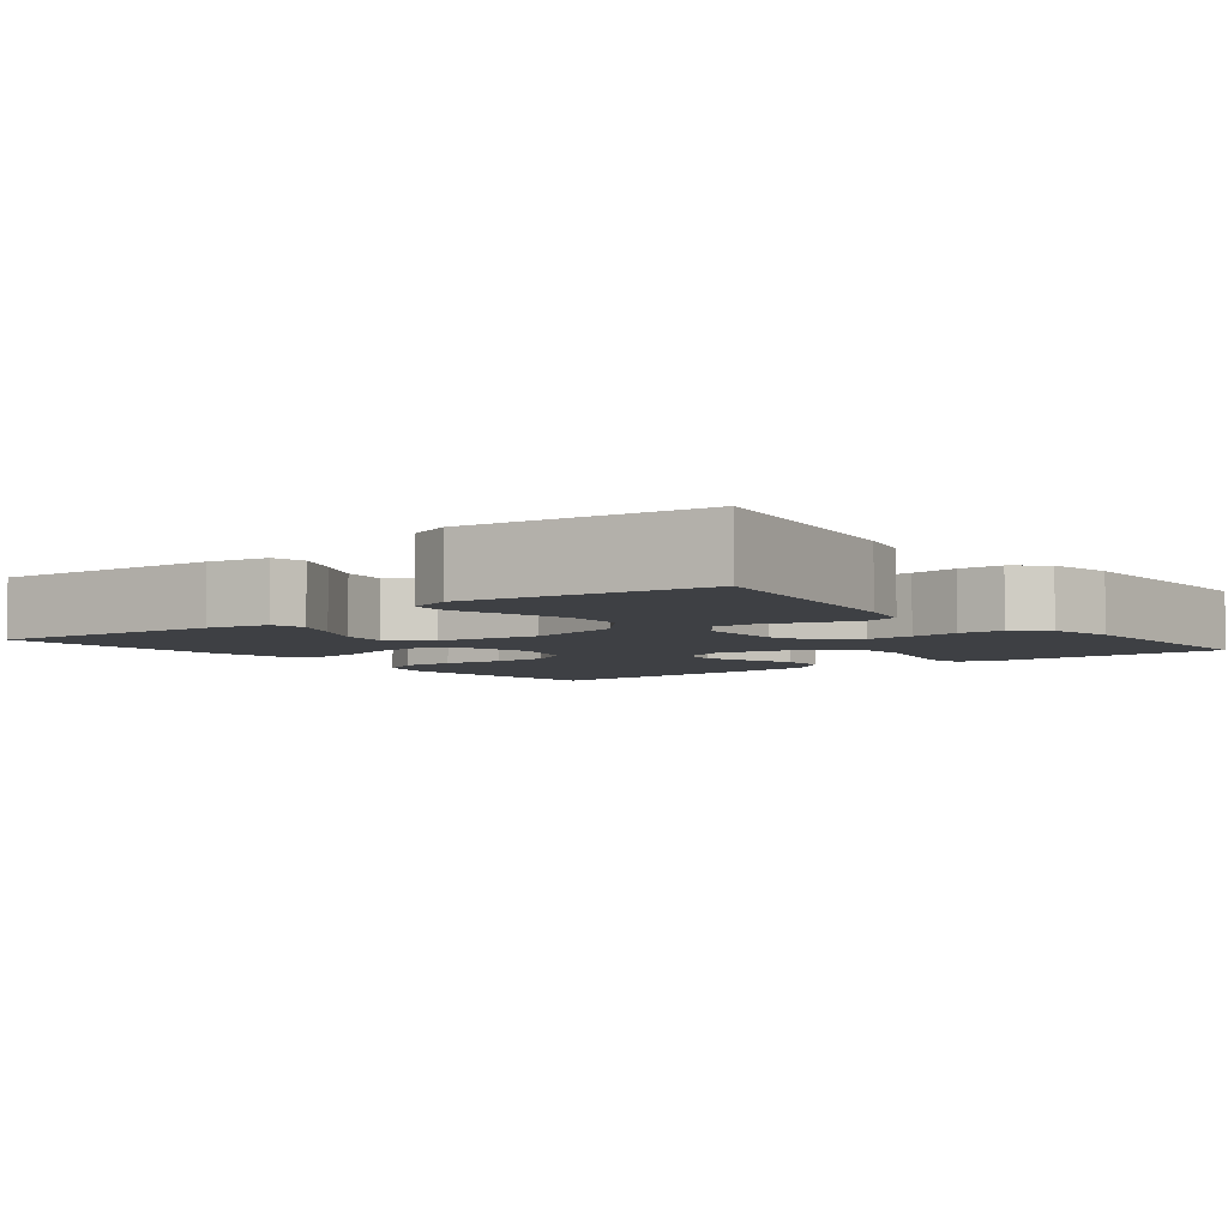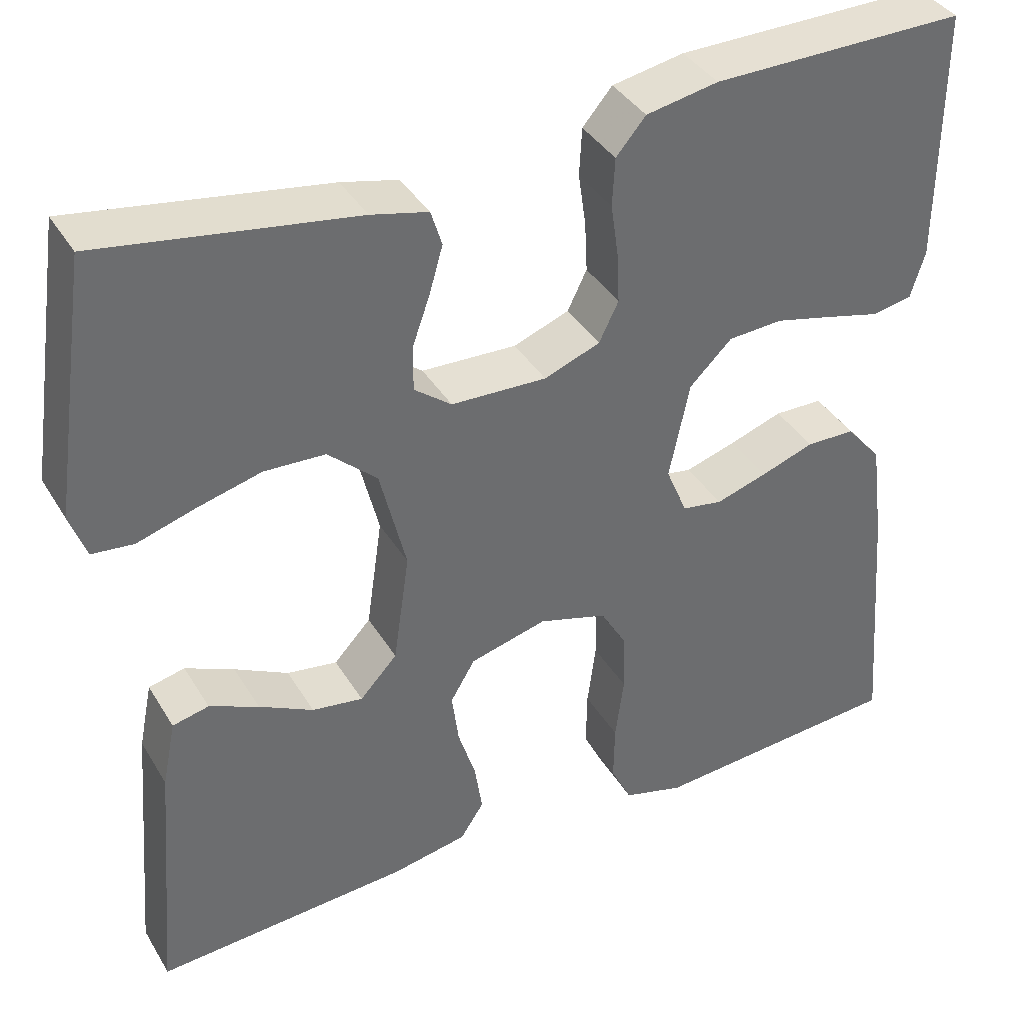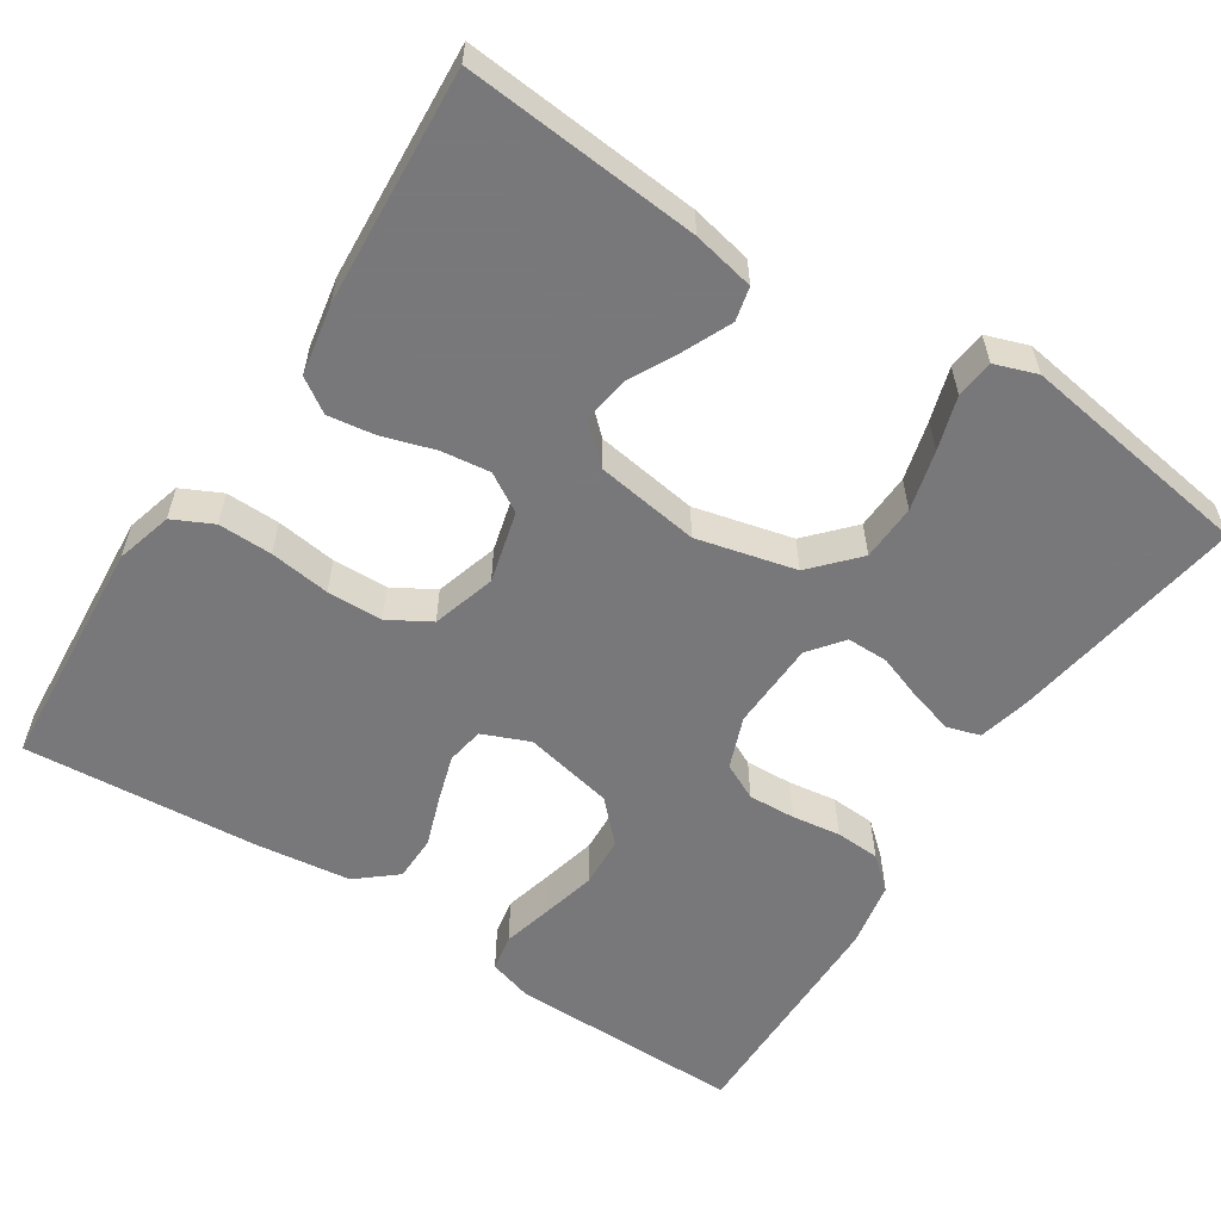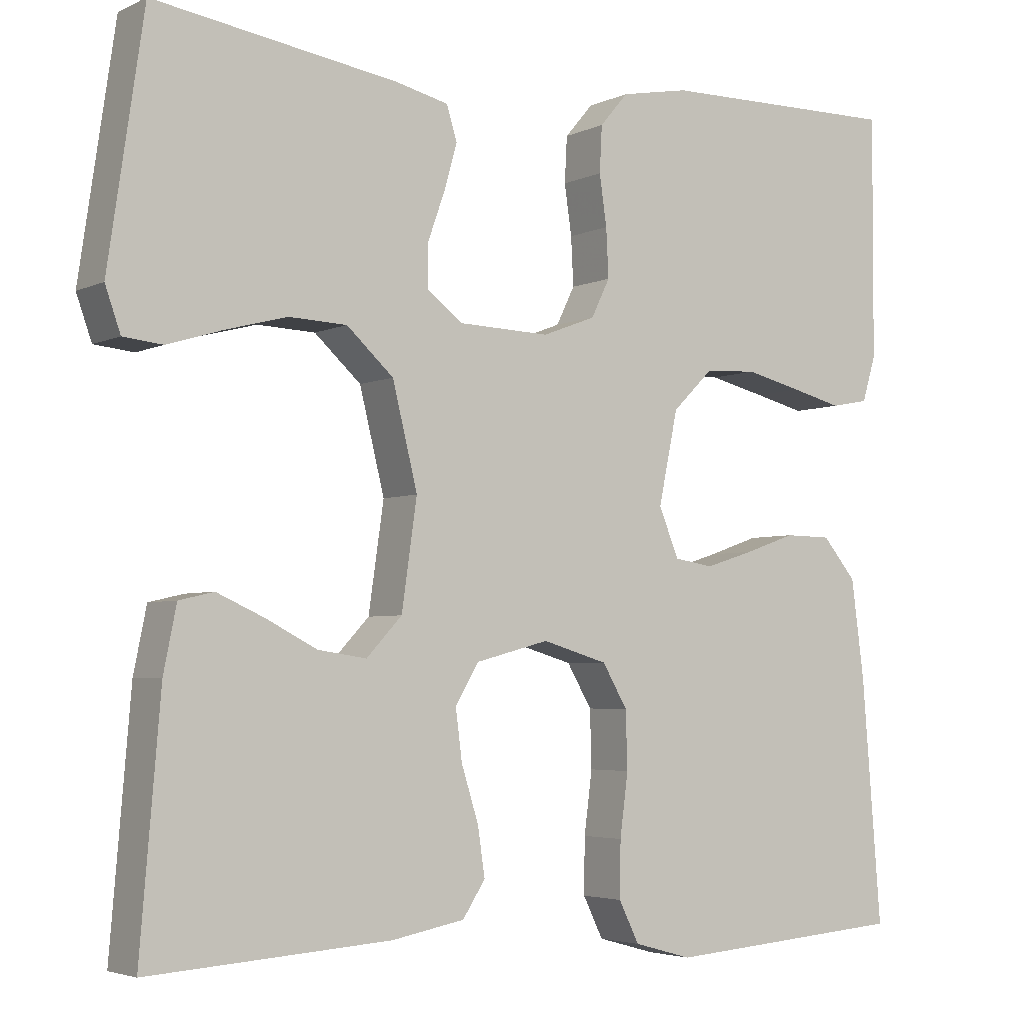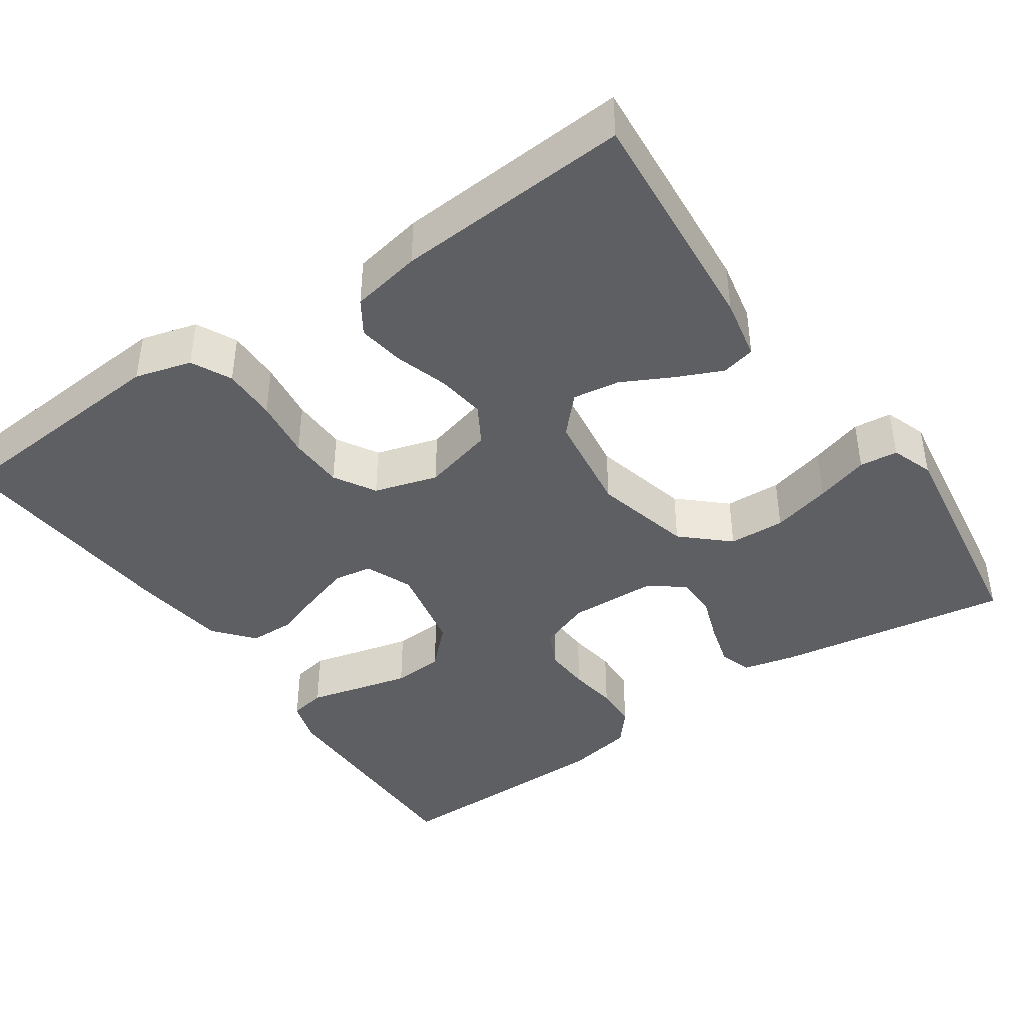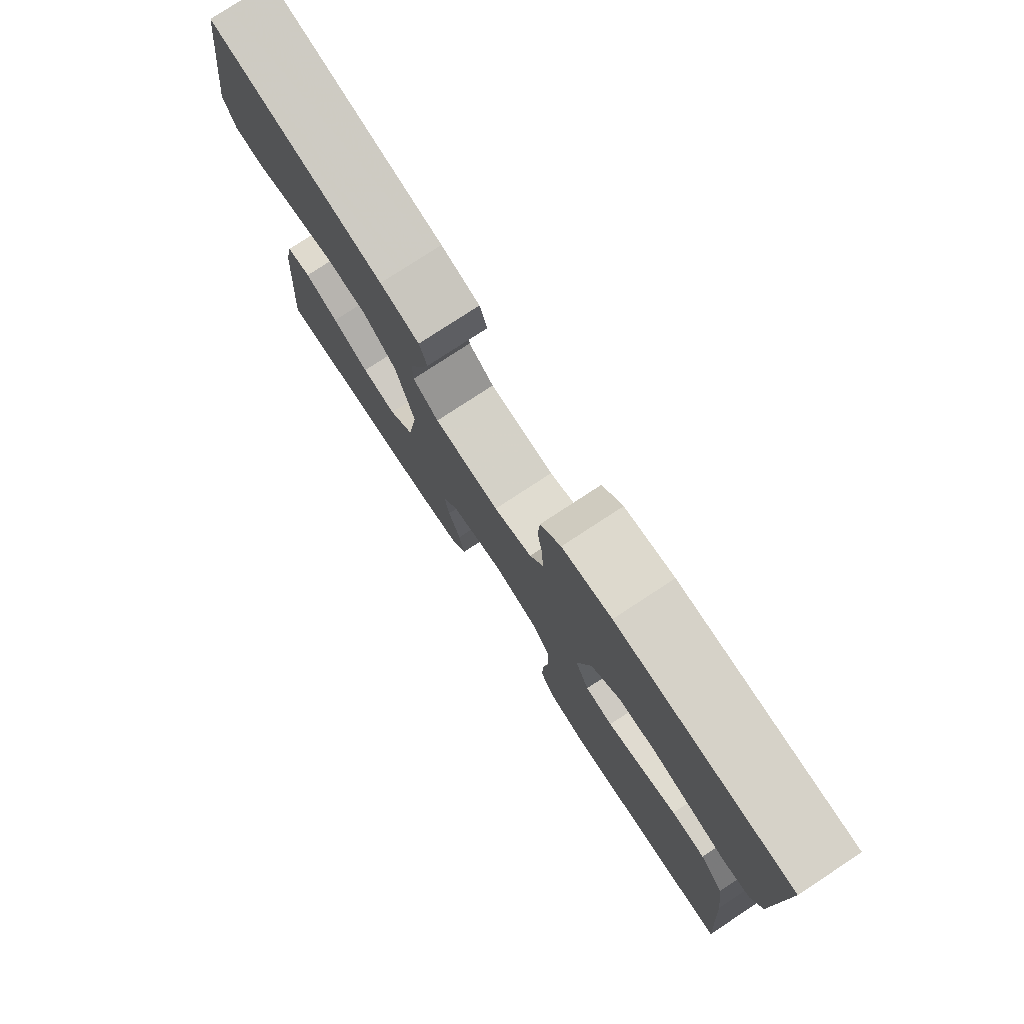
<metadata>
{"format":"obj","ext":"obj","renderer":"f3d","projection":"perspective","resolution":1024,"background":"white","views":[{"elev":-4.9,"azim":-51.6,"up":"+Y"},{"elev":38.5,"azim":-28.0,"up":"+Z"},{"elev":-57.6,"azim":-123.1,"up":"+Y"},{"elev":-3.9,"azim":-34.1,"up":"+Z"},{"elev":-41.8,"azim":-145.4,"up":"+Y"},{"elev":78.4,"azim":56.8,"up":"+Z"}]}
</metadata>
<code>
v 0.5 0.07 -0.5
v 0.2 0.07 -0.523
v 0.128 0.07 -0.503
v 0.103 0.07 -0.452
v 0.104 0.07 -0.383
v 0.114 0.07 -0.306
v 0.112 0.07 -0.235
v 0.081 0.07 -0.182
v 0 0.07 -0.158
v -0.091 0.07 -0.182
v -0.12 0.07 -0.231
v -0.112 0.07 -0.293
v -0.091 0.07 -0.36
v -0.082 0.07 -0.42
v -0.11 0.07 -0.463
v -0.2 0.07 -0.48
v -0.5 0.07 -0.5
v -0.475 0.07 -0.2
v -0.459 0.07 -0.121
v -0.416 0.07 -0.111
v -0.358 0.07 -0.137
v -0.294 0.07 -0.17
v -0.234 0.07 -0.179
v -0.19 0.07 -0.132
v -0.171 0.07 0
v -0.202 0.07 0.126
v -0.26 0.07 0.179
v -0.332 0.07 0.182
v -0.408 0.07 0.162
v -0.476 0.07 0.141
v -0.525 0.07 0.146
v -0.544 0.07 0.2
v -0.5 0.07 0.5
v -0.2 0.07 0.453
v -0.133 0.07 0.437
v -0.12 0.07 0.395
v -0.136 0.07 0.339
v -0.157 0.07 0.28
v -0.157 0.07 0.227
v -0.113 0.07 0.193
v 0 0.07 0.189
v 0.066 0.07 0.214
v 0.089 0.07 0.261
v 0.086 0.07 0.321
v 0.077 0.07 0.383
v 0.08 0.07 0.44
v 0.115 0.07 0.481
v 0.2 0.07 0.497
v 0.5 0.07 0.5
v 0.499 0.07 0.2
v 0.482 0.07 0.144
v 0.435 0.07 0.135
v 0.372 0.07 0.151
v 0.302 0.07 0.168
v 0.237 0.07 0.164
v 0.187 0.07 0.115
v 0.163 0.07 0
v 0.188 0.07 -0.06
v 0.236 0.07 -0.068
v 0.297 0.07 -0.049
v 0.36 0.07 -0.027
v 0.418 0.07 -0.028
v 0.46 0.07 -0.078
v 0.476 0.07 -0.2
v 0.5 0 -0.5
v 0.2 0 -0.523
v 0.128 0 -0.503
v 0.103 0 -0.452
v 0.104 0 -0.383
v 0.114 0 -0.306
v 0.112 0 -0.235
v 0.081 0 -0.182
v 0 0 -0.158
v -0.091 0 -0.182
v -0.12 0 -0.231
v -0.112 0 -0.293
v -0.091 0 -0.36
v -0.082 0 -0.42
v -0.11 0 -0.463
v -0.2 0 -0.48
v -0.5 0 -0.5
v -0.475 0 -0.2
v -0.459 0 -0.121
v -0.416 0 -0.111
v -0.358 0 -0.137
v -0.294 0 -0.17
v -0.234 0 -0.179
v -0.19 0 -0.132
v -0.171 0 0
v -0.202 0 0.126
v -0.26 0 0.179
v -0.332 0 0.182
v -0.408 0 0.162
v -0.476 0 0.141
v -0.525 0 0.146
v -0.544 0 0.2
v -0.5 0 0.5
v -0.2 0 0.453
v -0.133 0 0.437
v -0.12 0 0.395
v -0.136 0 0.339
v -0.157 0 0.28
v -0.157 0 0.227
v -0.113 0 0.193
v 0 0 0.189
v 0.066 0 0.214
v 0.089 0 0.261
v 0.086 0 0.321
v 0.077 0 0.383
v 0.08 0 0.44
v 0.115 0 0.481
v 0.2 0 0.497
v 0.5 0 0.5
v 0.499 0 0.2
v 0.482 0 0.144
v 0.435 0 0.135
v 0.372 0 0.151
v 0.302 0 0.168
v 0.237 0 0.164
v 0.187 0 0.115
v 0.163 0 0
v 0.188 0 -0.06
v 0.236 0 -0.068
v 0.297 0 -0.049
v 0.36 0 -0.027
v 0.418 0 -0.028
v 0.46 0 -0.078
v 0.476 0 -0.2
f 60 61 62 63
f 59 60 63 64
f 58 59 64 1
f 50 51 52 53
f 50 53 54
f 49 50 54 55
f 44 45 46 47
f 43 44 47 48
f 35 36 37 38
f 33 34 35 38
f 33 38 39
f 32 33 39
f 29 30 31 32
f 28 29 32
f 27 28 32 39
f 26 27 39 40
f 19 20 21 22
f 17 18 19 22
f 17 22 23
f 16 17 23 24
f 12 13 14 15
f 11 12 15 16
f 3 4 5 6
f 3 6 7
f 58 1 2 3
f 57 58 3 7
f 48 49 55 56
f 43 48 56 57
f 42 43 57 7
f 25 26 40 41
f 11 16 24 25
f 10 11 25 41
f 9 10 41 42
f 42 7 8
f 8 9 42
f 127 126 125 124
f 128 127 124 123
f 65 128 123 122
f 117 116 115 114
f 118 117 114
f 119 118 114 113
f 111 110 109 108
f 112 111 108 107
f 102 101 100 99
f 102 99 98 97
f 103 102 97
f 103 97 96
f 96 95 94 93
f 96 93 92
f 103 96 92 91
f 104 103 91 90
f 86 85 84 83
f 86 83 82 81
f 87 86 81
f 88 87 81 80
f 79 78 77 76
f 80 79 76 75
f 70 69 68 67
f 71 70 67
f 67 66 65 122
f 71 67 122 121
f 120 119 113 112
f 121 120 112 107
f 71 121 107 106
f 105 104 90 89
f 89 88 80 75
f 105 89 75 74
f 106 105 74 73
f 72 71 106
f 106 73 72
f 1 65 66 2
f 2 66 67 3
f 3 67 68 4
f 4 68 69 5
f 5 69 70 6
f 6 70 71 7
f 7 71 72 8
f 8 72 73 9
f 9 73 74 10
f 10 74 75 11
f 11 75 76 12
f 12 76 77 13
f 13 77 78 14
f 14 78 79 15
f 15 79 80 16
f 16 80 81 17
f 17 81 82 18
f 18 82 83 19
f 19 83 84 20
f 20 84 85 21
f 21 85 86 22
f 22 86 87 23
f 23 87 88 24
f 24 88 89 25
f 25 89 90 26
f 26 90 91 27
f 27 91 92 28
f 28 92 93 29
f 29 93 94 30
f 30 94 95 31
f 31 95 96 32
f 32 96 97 33
f 33 97 98 34
f 34 98 99 35
f 35 99 100 36
f 36 100 101 37
f 37 101 102 38
f 38 102 103 39
f 39 103 104 40
f 40 104 105 41
f 41 105 106 42
f 42 106 107 43
f 43 107 108 44
f 44 108 109 45
f 45 109 110 46
f 46 110 111 47
f 47 111 112 48
f 48 112 113 49
f 49 113 114 50
f 50 114 115 51
f 51 115 116 52
f 52 116 117 53
f 53 117 118 54
f 54 118 119 55
f 55 119 120 56
f 56 120 121 57
f 57 121 122 58
f 58 122 123 59
f 59 123 124 60
f 60 124 125 61
f 61 125 126 62
f 62 126 127 63
f 63 127 128 64
f 64 128 65 1

</code>
